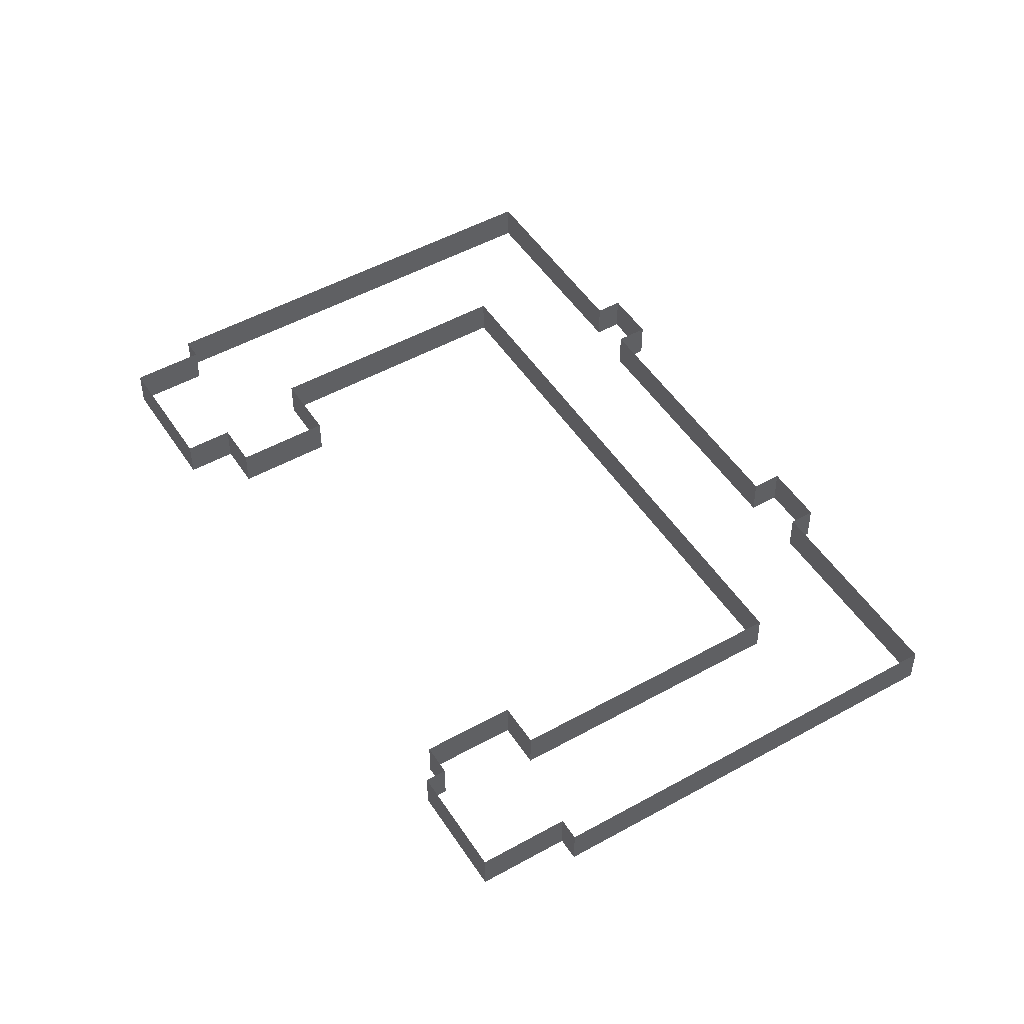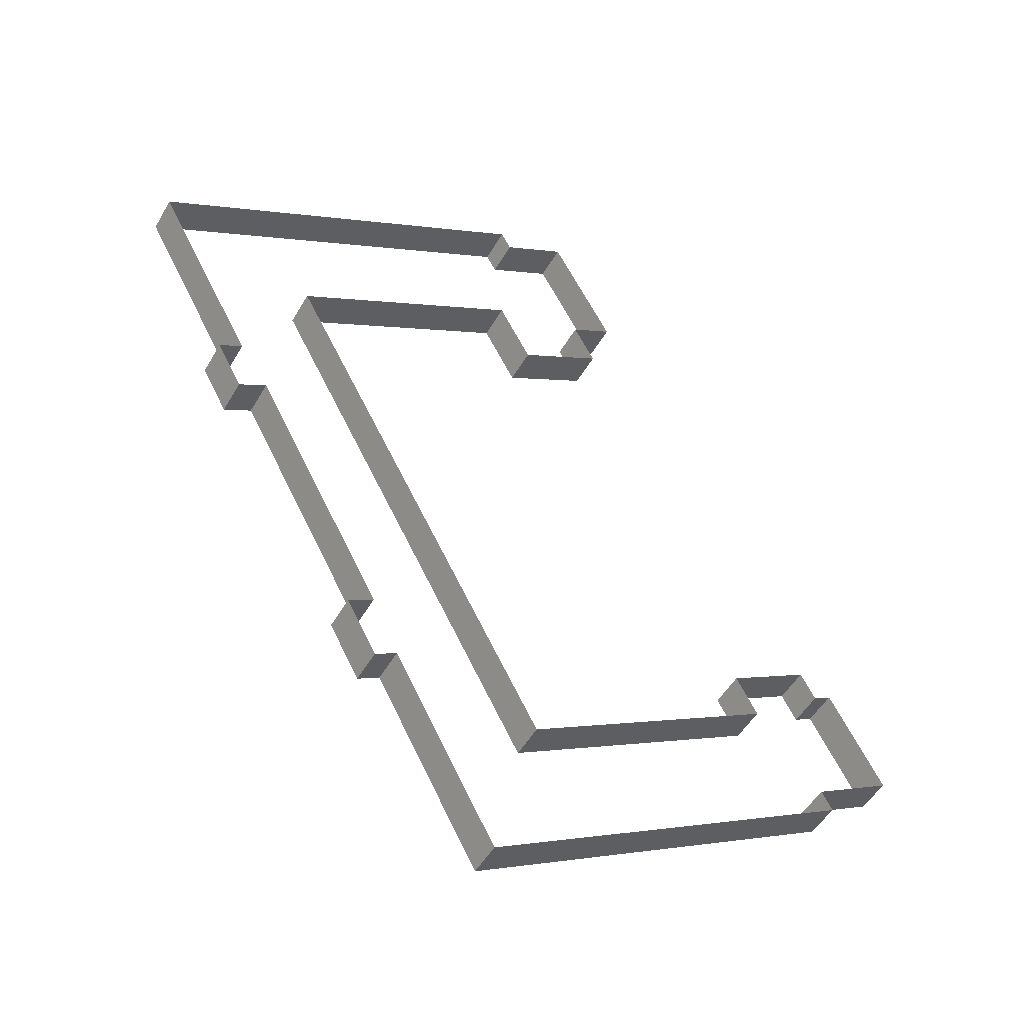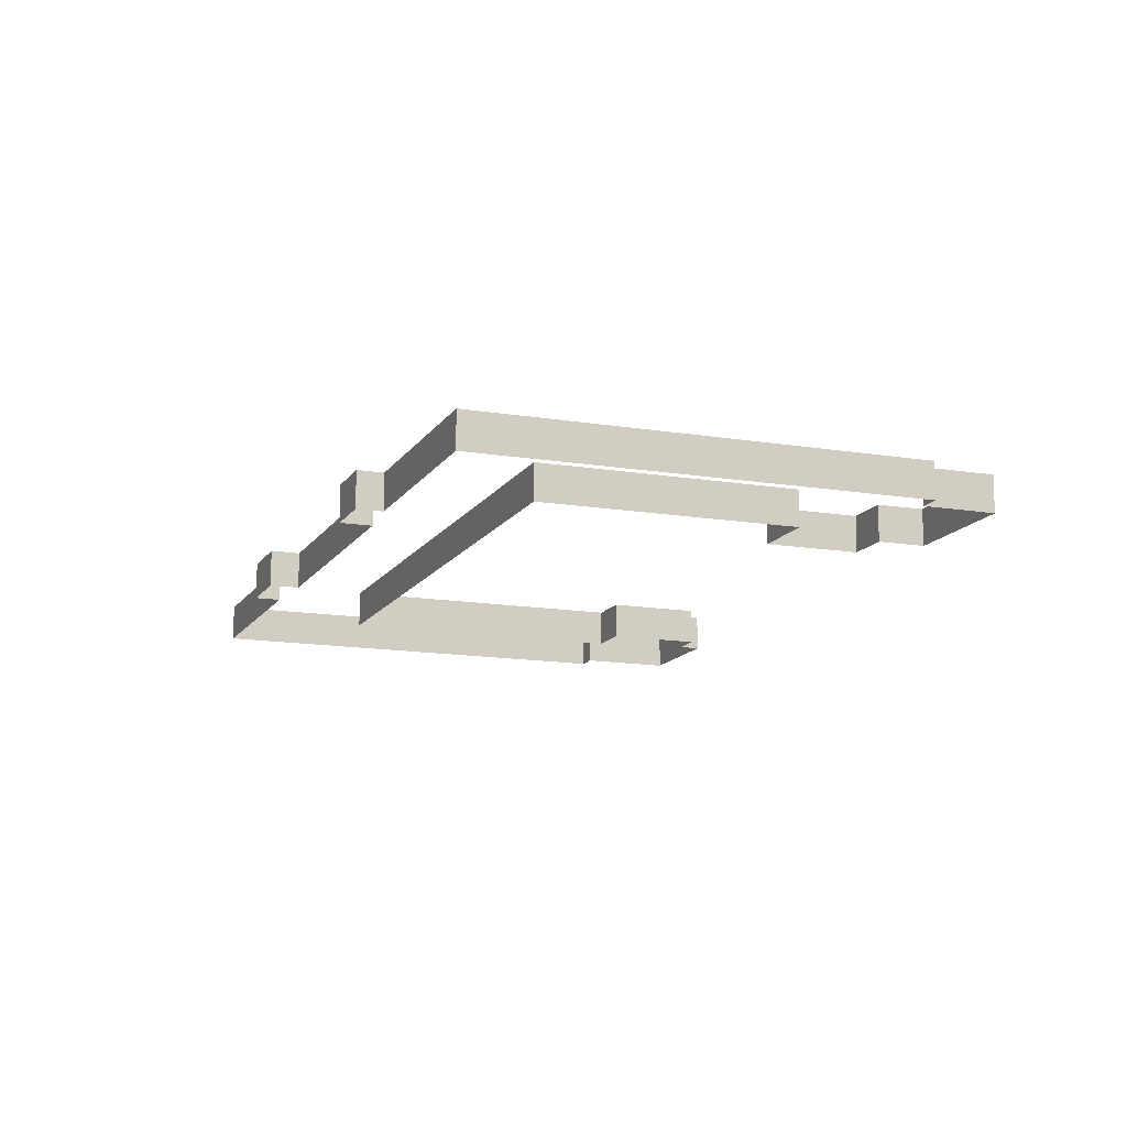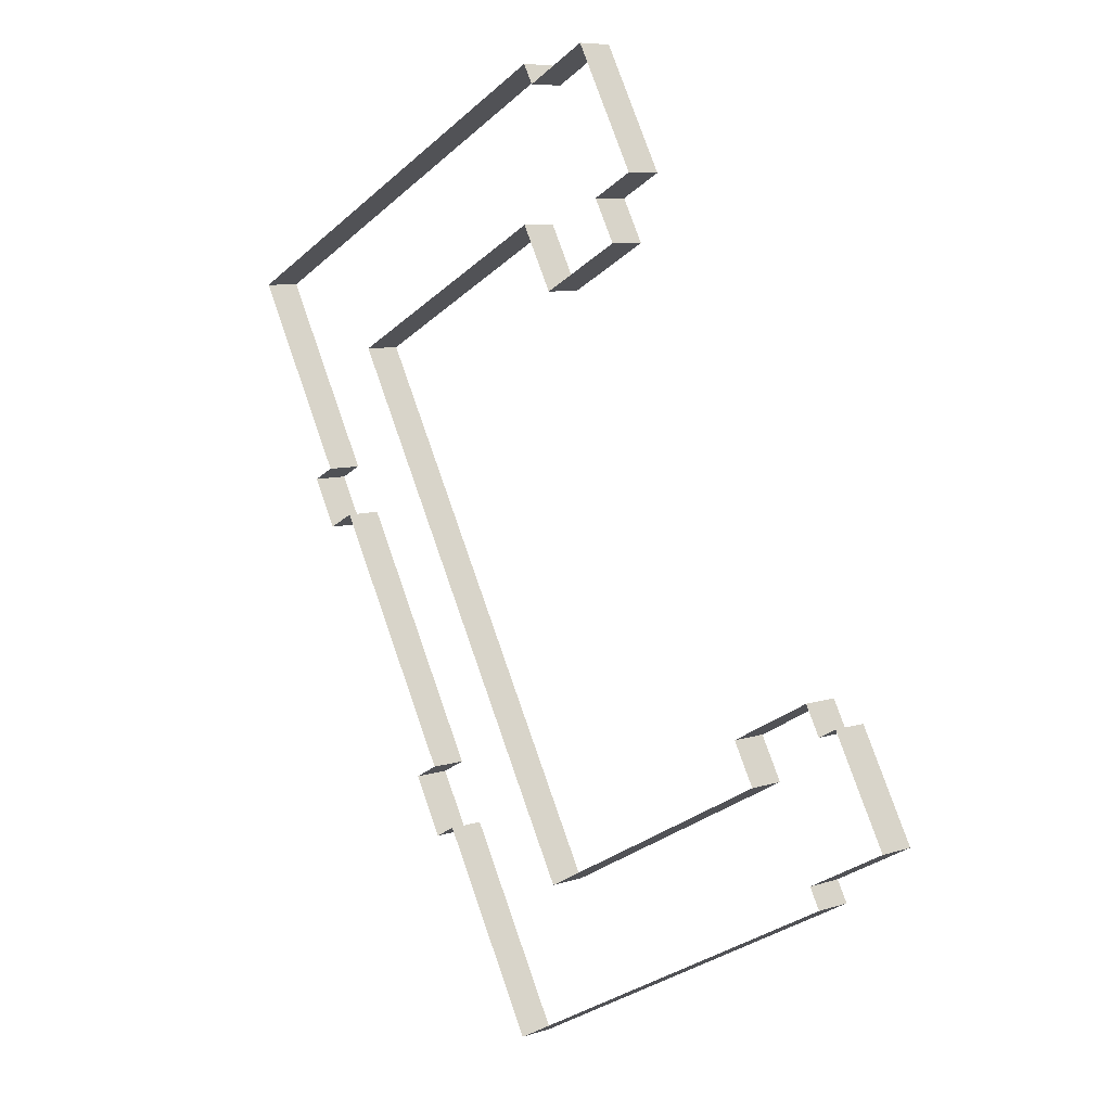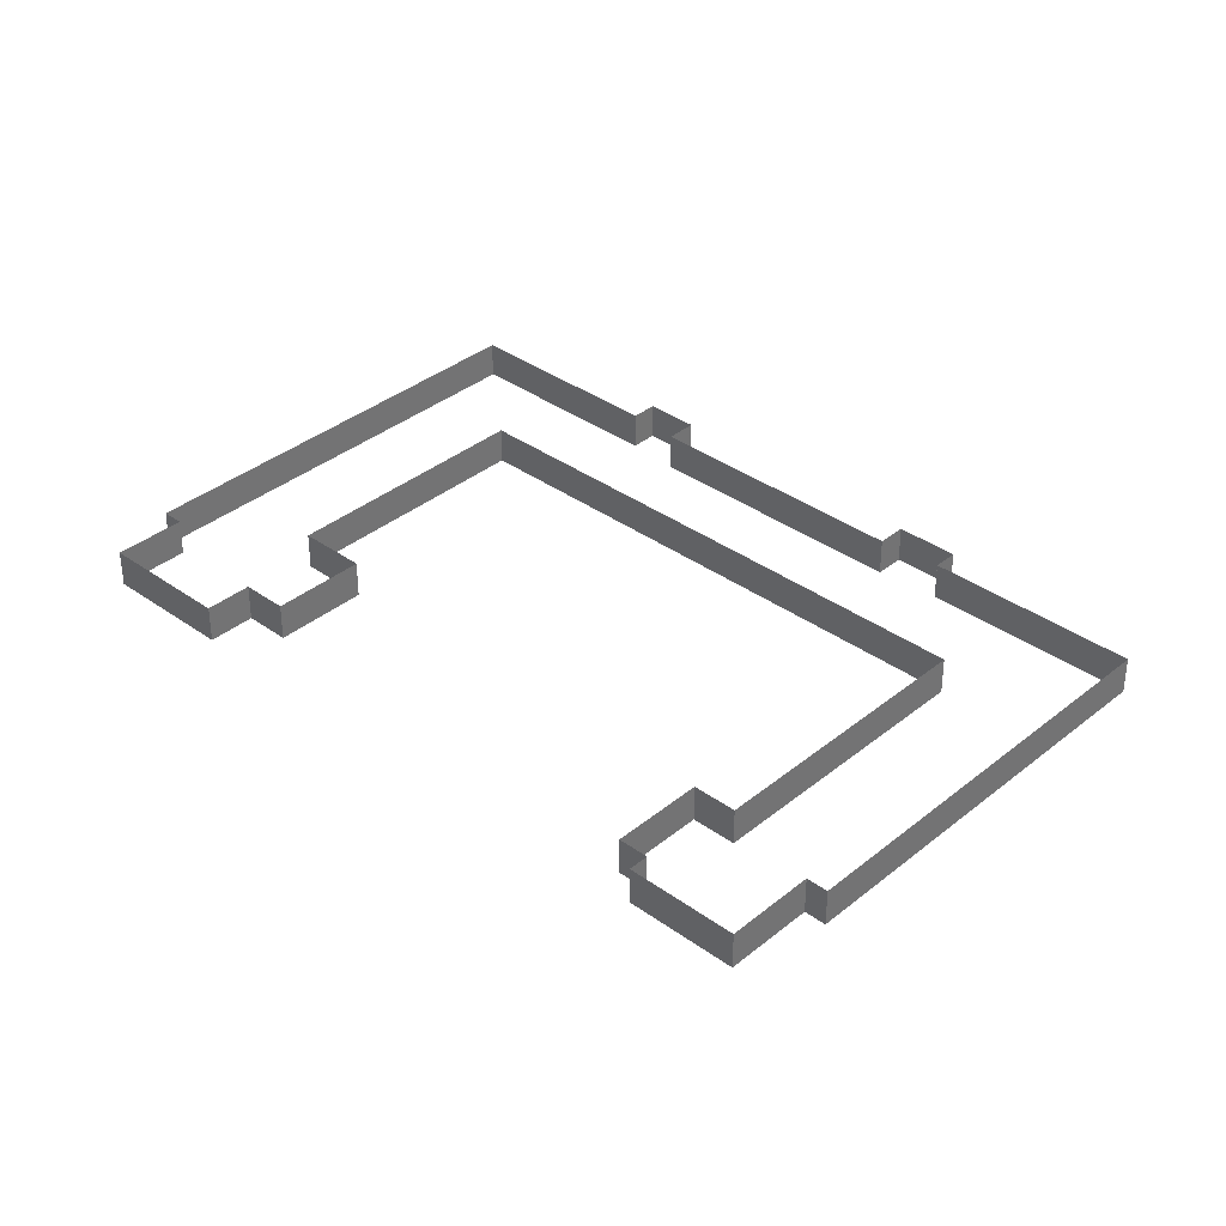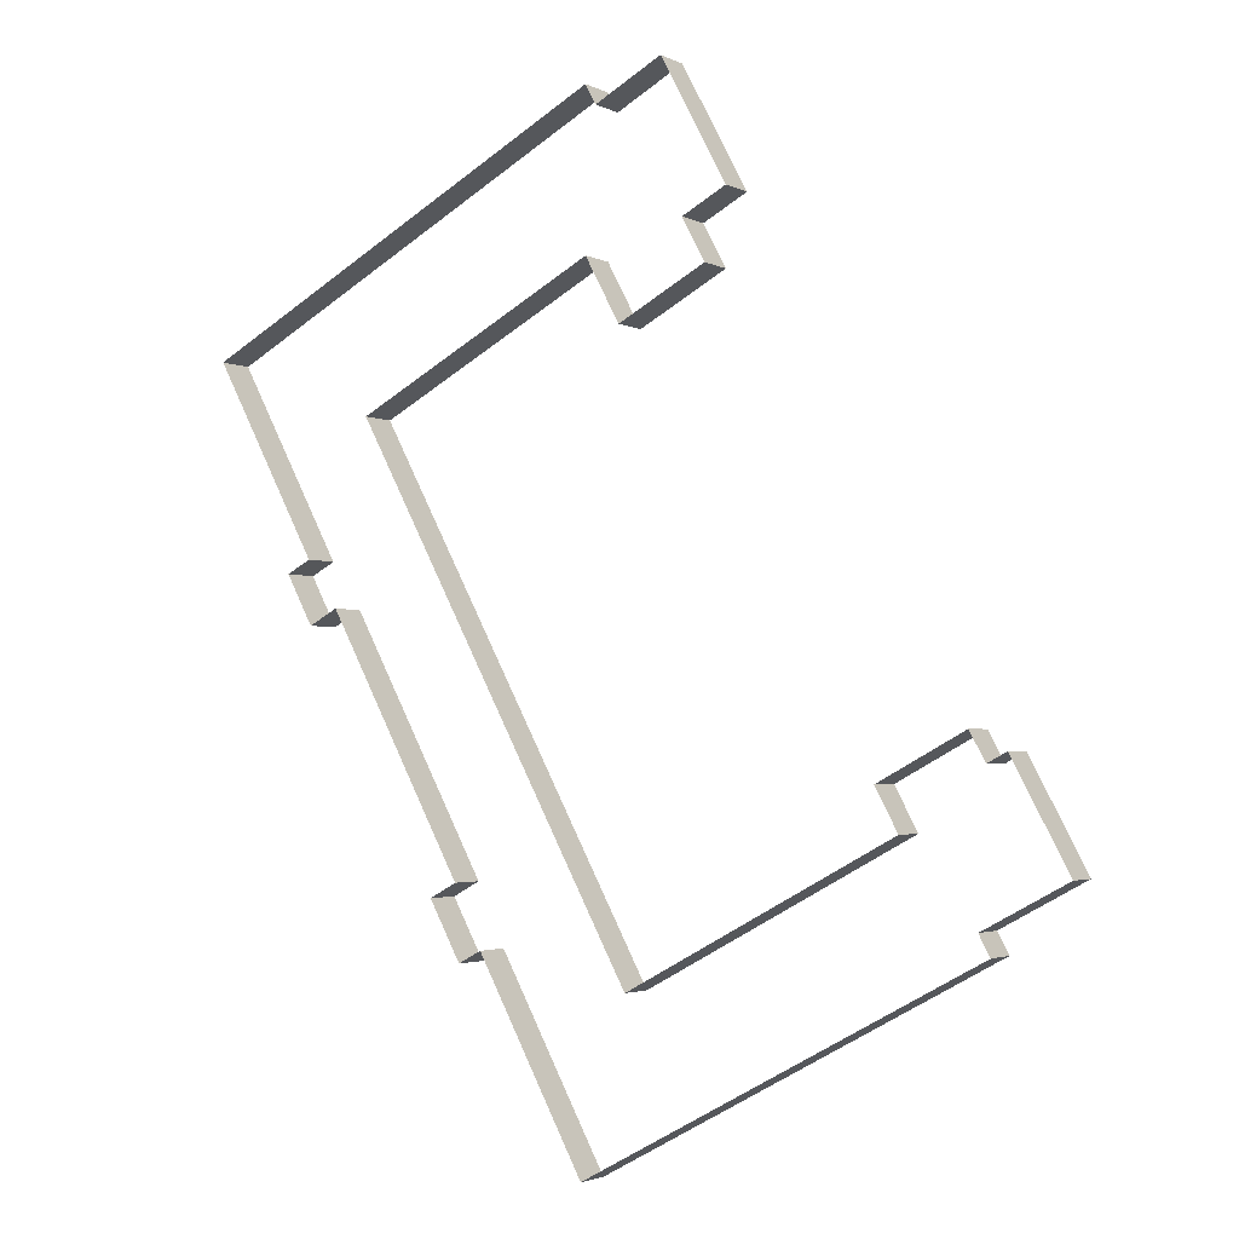
<metadata>
{"format":"obj","ext":"obj","renderer":"f3d","projection":"perspective","resolution":1024,"background":"white","views":[{"elev":49.2,"azim":-60.0,"up":"+Z"},{"elev":-48.6,"azim":151.5,"up":"+Y"},{"elev":-13.4,"azim":131.1,"up":"+Z"},{"elev":7.6,"azim":-133.4,"up":"+Y"},{"elev":35.9,"azim":-75.0,"up":"+Z"},{"elev":-2.6,"azim":-148.6,"up":"+Y"}]}
</metadata>
<code>
o geometryt000010000010000110010110000110000110100100010010st20
v 1139 -193.9 1058
v 1142 -195 1058
v 1145 -196.8 1060
v 1145 -196.8 1058
v 1139 -193.9 1060
v 1143 -187.9 1058
v 1139 -193.9 1058
v 1139 -193.9 1060
v 1143 -187.1 1058
v 1143 -187.1 1060
v 1143 -187.2 1058
v 1143 -187.1 1058
v 1143 -187.1 1060
v 1144 -187.7 1058
v 1144 -187.7 1060
v 1145 -196.8 1058
v 1144 -198.1 1058
v 1144 -198.1 1060
v 1145 -196.8 1060
v 1144 -198.1 1058
v 1170 -212 1060
v 1144 -198.1 1060
v 1154 -203.5 1058
v 1157 -205.2 1058
v 1170 -211.9 1058
v 1170 -212 1058
v 1145 -186 1058
v 1144 -187.7 1058
v 1144 -187.7 1060
v 1145 -185.9 1058
v 1145 -185.9 1060
v 1151 -188.9 1058
v 1145 -185.9 1058
v 1145 -185.9 1060
v 1151 -188.9 1060
v 1152 -192.6 1058
v 1150 -191.6 1058
v 1150 -191.6 1060
v 1153 -193.4 1058
v 1165 -199.8 1058
v 1166 -200.5 1058
v 1167 -201 1058
v 1167 -201 1060
v 1150 -191.6 1058
v 1151 -188.9 1060
v 1150 -191.6 1060
v 1150 -190.2 1058
v 1151 -188.9 1058
v 1160 -154.8 1058
v 1161 -155 1058
v 1163 -156.3 1060
v 1163 -156.3 1058
v 1160 -154.8 1060
v 1161 -153.1 1058
v 1160 -154.8 1058
v 1160 -154.8 1060
v 1165 -146.8 1058
v 1165 -146.8 1060
v 1162 -159.1 1058
v 1167 -162.2 1060
v 1162 -159.1 1060
v 1167 -162.2 1058
v 1167 -162.2 1058
v 1163 -157.6 1058
v 1162 -159.1 1058
v 1162 -159.1 1060
v 1163 -156.3 1058
v 1163 -156.3 1060
v 1165 -147.2 1058
v 1165 -146.8 1058
v 1165 -146.8 1060
v 1169 -149.2 1058
v 1169 -149.2 1060
v 1171 -193.3 1058
v 1167 -201 1058
v 1167 -201 1060
v 1176 -185.1 1058
v 1181 -175 1058
v 1186 -166.5 1058
v 1186 -166.5 1060
v 1167 -162.2 1058
v 1168 -162.2 1058
v 1170 -158 1060
v 1169 -159.6 1058
v 1169 -158.6 1058
v 1170 -158 1058
v 1167 -162.2 1060
v 1170 -147.9 1058
v 1169 -149.2 1058
v 1169 -149.2 1060
v 1170 -147.9 1060
v 1170 -158 1058
v 1174 -160.4 1058
v 1186 -166.5 1060
v 1185 -166.4 1058
v 1186 -166.5 1058
v 1170 -158 1060
v 1197 -162.4 1058
v 1170 -147.9 1058
v 1170 -147.9 1060
v 1197 -162.4 1060
v 1170 -212 1058
v 1171 -209.7 1058
v 1177 -198.9 1060
v 1177 -198.9 1058
v 1170 -212 1060
v 1177 -198.9 1058
v 1179 -199.7 1058
v 1179 -199.7 1060
v 1177 -198.9 1060
v 1179 -199.7 1058
v 1181 -195.9 1060
v 1179 -199.7 1060
v 1181 -195.9 1058
v 1179 -194.9 1058
v 1188 -178.3 1060
v 1179 -194.9 1060
v 1188 -178.3 1058
v 1181 -195.9 1058
v 1179 -194.9 1058
v 1179 -194.9 1060
v 1181 -195.9 1060
v 1188 -178.3 1058
v 1190 -179.3 1058
v 1190 -179.3 1060
v 1188 -178.3 1060
v 1190 -179.3 1058
v 1192 -176 1058
v 1192 -176 1060
v 1190 -179.3 1060
v 1190 -175.2 1058
v 1193 -168.9 1058
v 1197 -162.4 1060
v 1195 -166.1 1058
v 1196 -163.7 1058
v 1197 -162.4 1058
v 1197 -162.4 1058
v 1190 -175.2 1060
v 1192 -176 1058
v 1190 -175.2 1058
v 1190 -175.2 1060
v 1192 -176 1060
f 1 2 3
f 2 4 3
f 1 3 5
f 6 7 8
f 9 6 8
f 9 8 10
f 11 12 13
f 14 11 13
f 14 13 15
f 16 17 18
f 16 18 19
f 20 21 22
f 20 23 21
f 23 24 21
f 25 26 21
f 27 28 29
f 30 29 31
f 36 37 38
f 39 36 38
f 40 39 38
f 41 40 38
f 42 38 43
f 49 50 51
f 50 52 51
f 49 51 53
f 54 55 56
f 57 54 56
f 57 56 58
f 59 60 61
f 59 62 60
f 64 65 66
f 67 64 66
f 67 66 68
f 69 70 71
f 72 69 71
f 72 71 73
f 74 75 76
f 77 74 76
f 78 77 76
f 79 78 76
f 79 76 80
f 84 85 83
f 85 86 83
f 81 83 87
f 88 89 90
f 88 90 91
f 92 93 94
f 93 95 94
f 92 94 97
f 98 99 100
f 98 100 101
f 102 103 104
f 103 105 104
f 102 104 106
f 107 108 109
f 107 109 110
f 111 112 113
f 111 114 112
f 115 116 117
f 115 118 116
f 119 120 121
f 119 121 122
f 123 124 125
f 123 125 126
f 127 128 129
f 127 129 130
f 131 132 133
f 132 134 133
f 134 135 133
f 135 136 133
f 131 133 138
f 139 140 141
f 139 141 142
f 24 25 21
f 30 27 29
f 32 33 34
f 32 34 35
f 42 41 38
f 44 45 46
f 44 47 45
f 47 48 45
f 62 63 60
f 81 82 83
f 82 84 83
f 95 96 94
f 136 137 133

</code>
